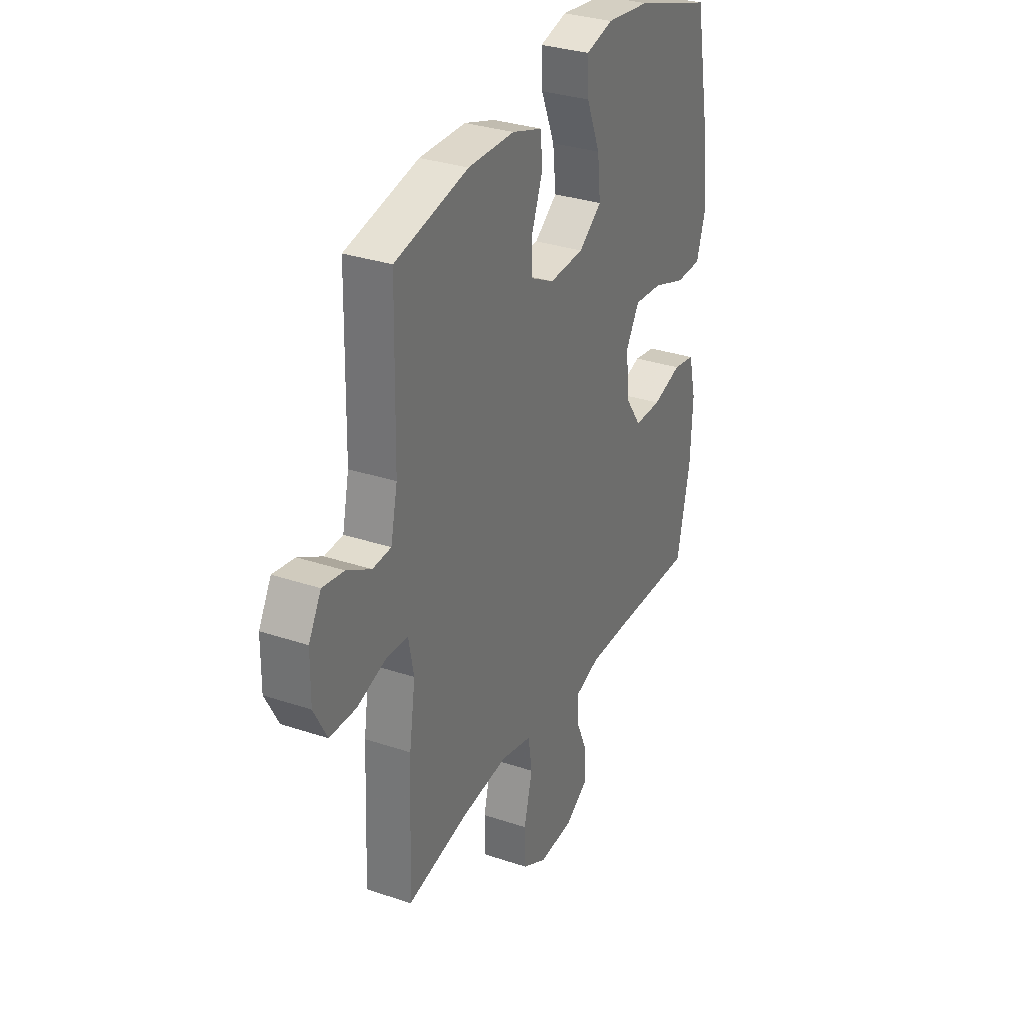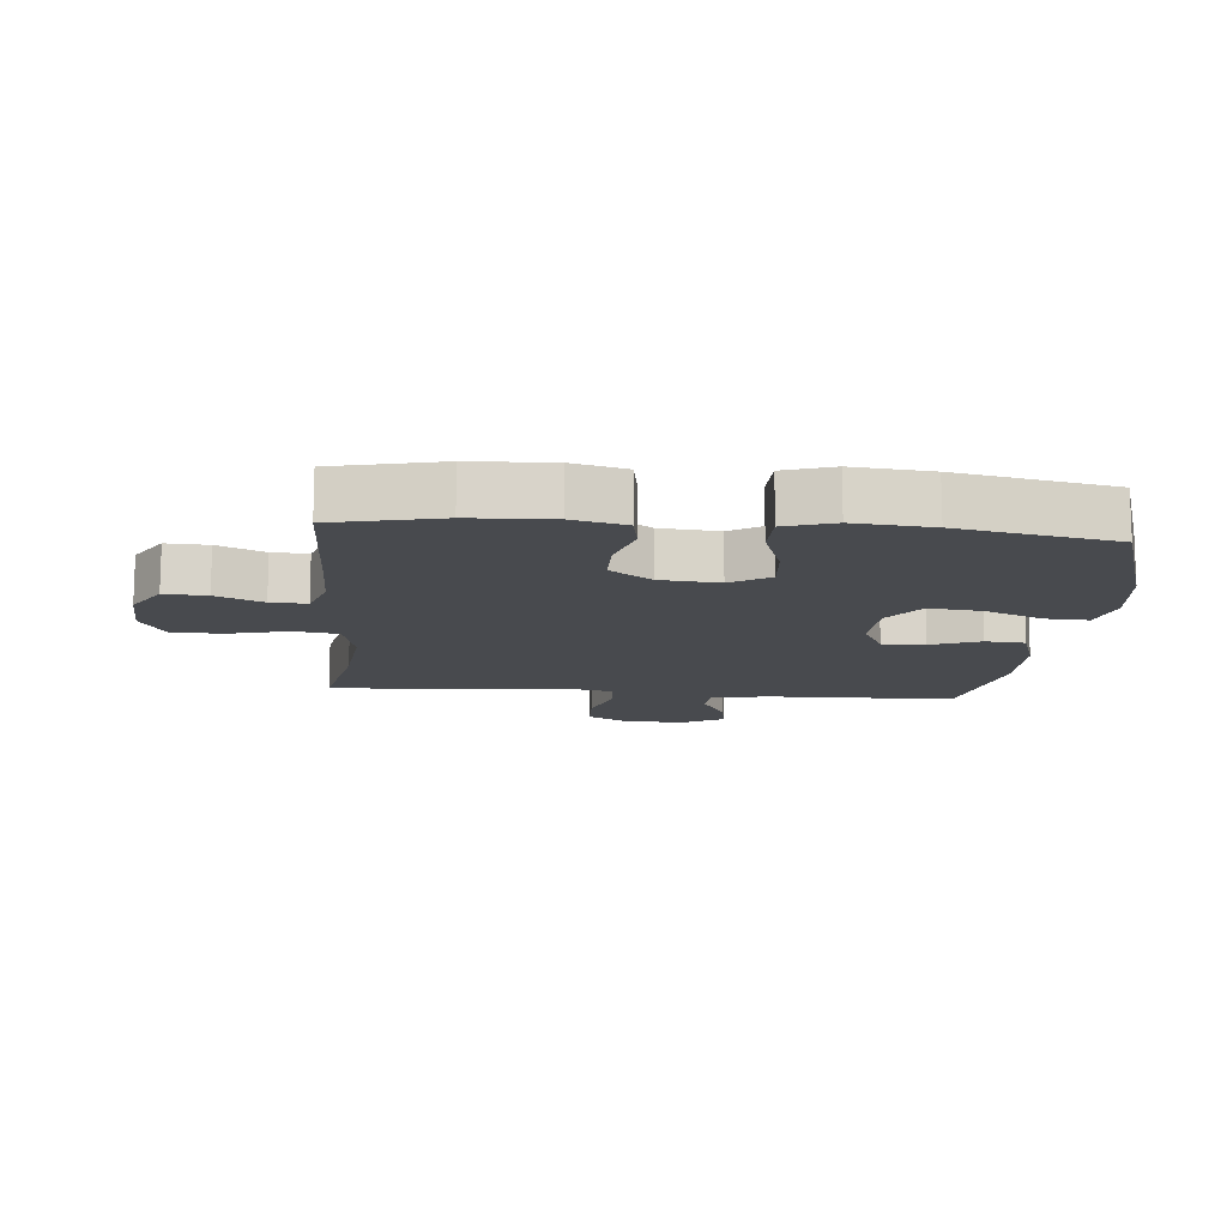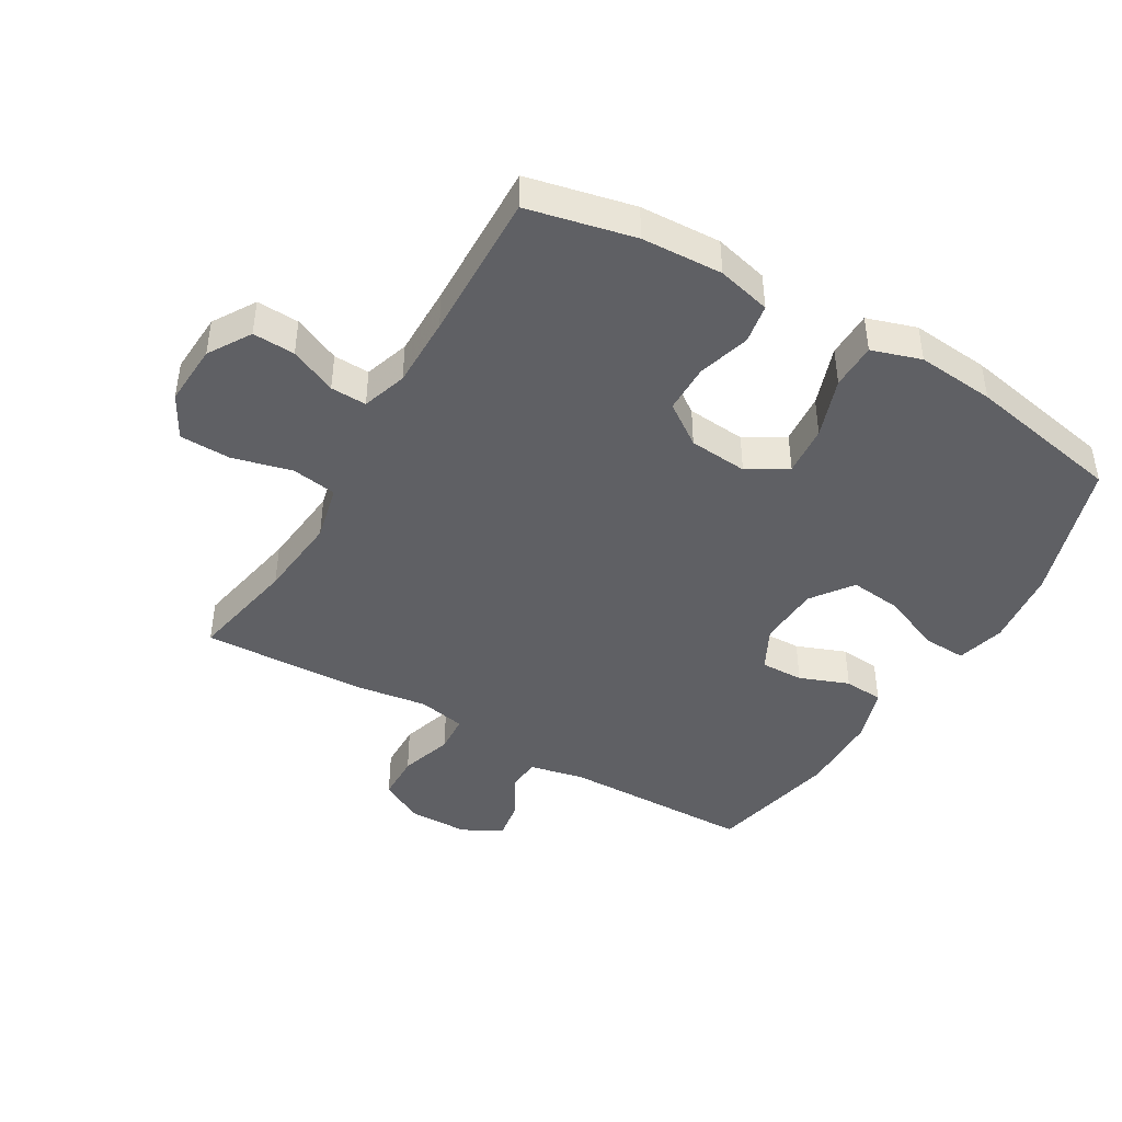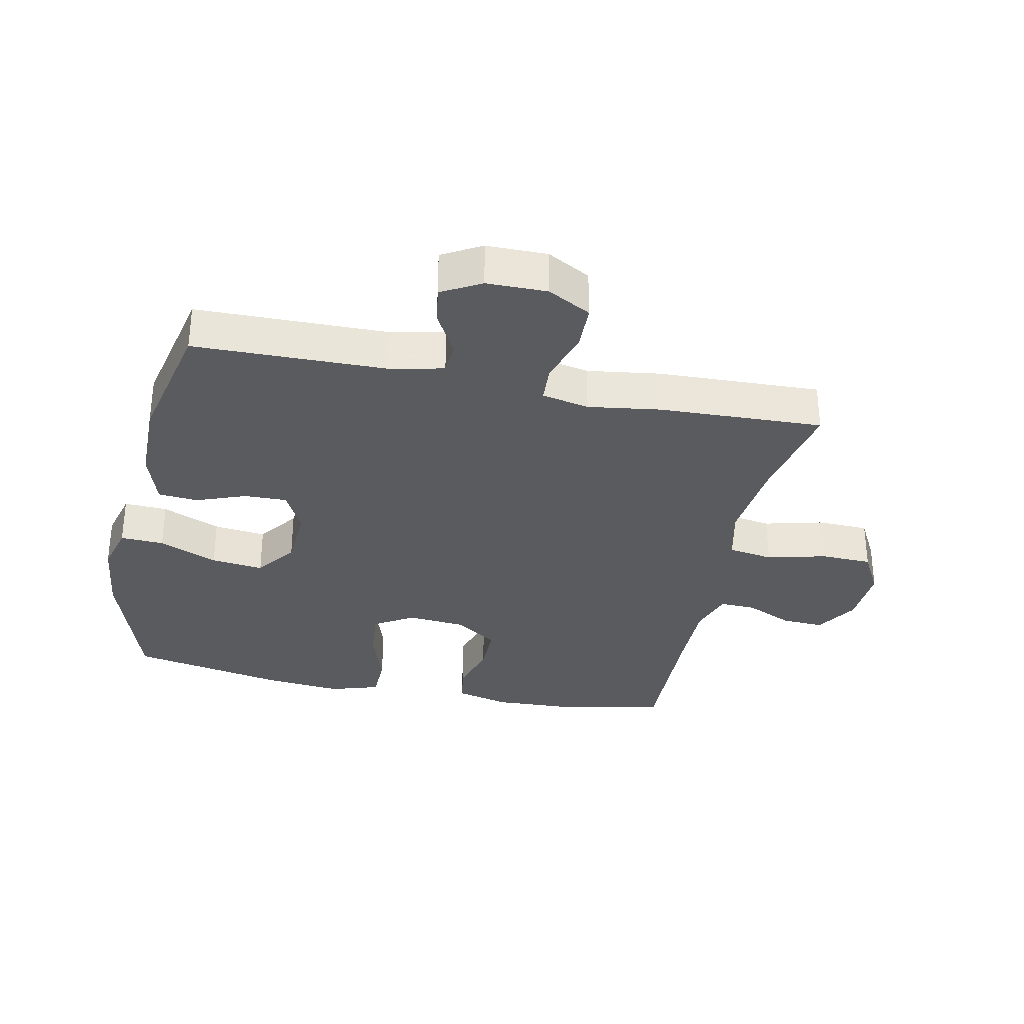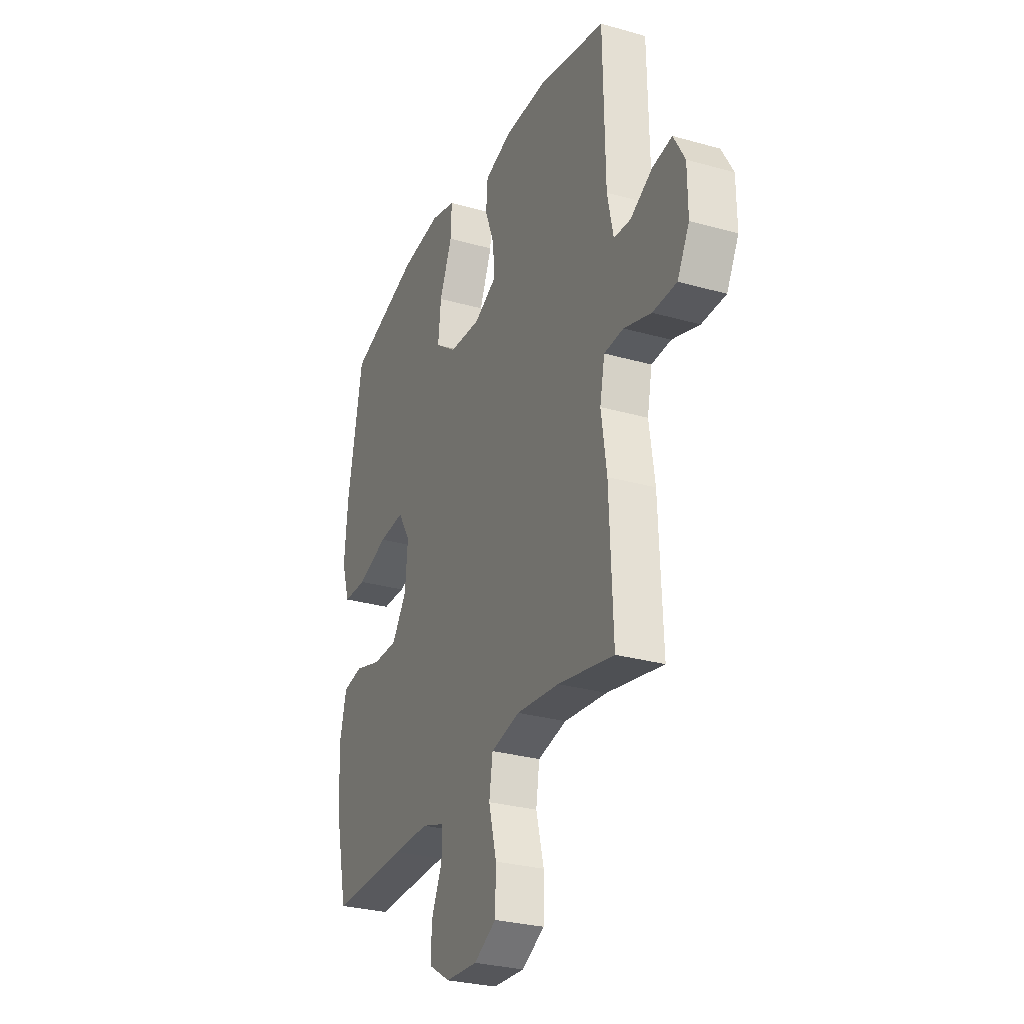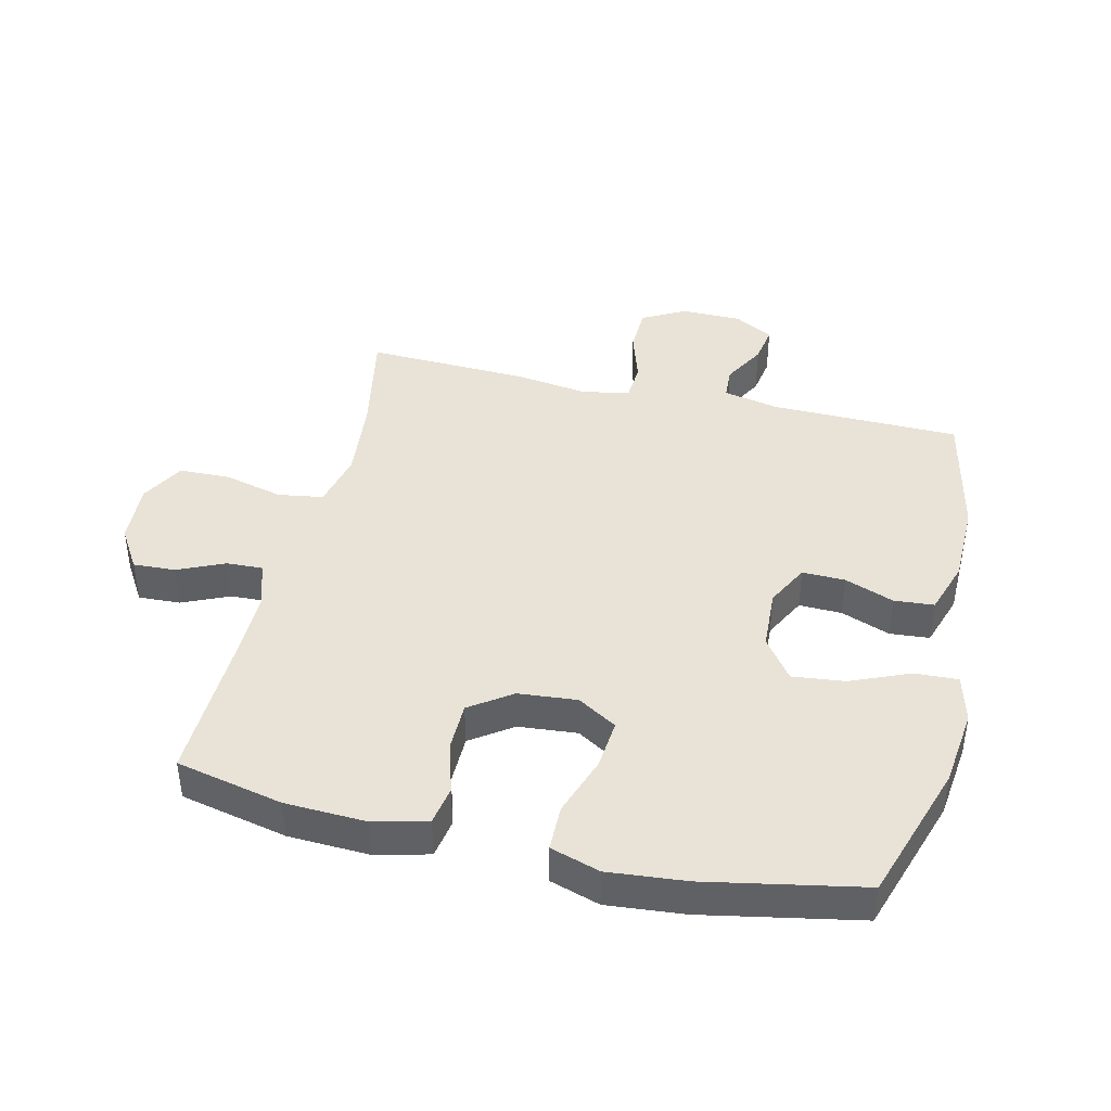
<metadata>
{"format":"obj","ext":"obj","renderer":"f3d","projection":"perspective","resolution":1024,"background":"white","views":[{"elev":31.6,"azim":115.4,"up":"+Z"},{"elev":-13.1,"azim":-95.2,"up":"+Y"},{"elev":-43.8,"azim":-120.5,"up":"+Y"},{"elev":-32.4,"azim":77.9,"up":"+Y"},{"elev":-28.6,"azim":66.9,"up":"+Z"},{"elev":41.8,"azim":-76.8,"up":"+Y"}]}
</metadata>
<code>
v -0.5 0.07 0.5
v -0.278 0.07 0.572
v -0.154 0.07 0.587
v -0.077 0.07 0.567
v -0.08 0.07 0.498
v -0.119 0.07 0.405
v -0.128 0.07 0.322
v -0.063 0.07 0.275
v 0.035 0.07 0.27
v 0.103 0.07 0.305
v 0.101 0.07 0.373
v 0.071 0.07 0.451
v 0.076 0.07 0.514
v 0.162 0.07 0.542
v 0.293 0.07 0.544
v 0.5 0.07 0.5
v 0.506 0.07 0.199
v 0.525 0.07 0.111
v 0.577 0.07 0.108
v 0.645 0.07 0.146
v 0.706 0.07 0.156
v 0.741 0.07 0.094
v 0.742 0.07 -0.002
v 0.705 0.07 -0.071
v 0.631 0.07 -0.073
v 0.547 0.07 -0.047
v 0.487 0.07 -0.051
v 0.472 0.07 -0.126
v 0.489 0.07 -0.241
v 0.5 0.07 -0.5
v 0.327 0.07 -0.467
v 0.195 0.07 -0.454
v 0.106 0.07 -0.475
v 0.095 0.07 -0.546
v 0.119 0.07 -0.64
v 0.117 0.07 -0.721
v 0.048 0.07 -0.759
v -0.05 0.07 -0.754
v -0.117 0.07 -0.713
v -0.114 0.07 -0.646
v -0.081 0.07 -0.572
v -0.079 0.07 -0.515
v -0.15 0.07 -0.492
v -0.263 0.07 -0.493
v -0.5 0.07 -0.5
v -0.538 0.07 -0.331
v -0.544 0.07 -0.203
v -0.523 0.07 -0.118
v -0.461 0.07 -0.107
v -0.378 0.07 -0.131
v -0.301 0.07 -0.13
v -0.255 0.07 -0.064
v -0.247 0.07 0.029
v -0.285 0.07 0.091
v -0.365 0.07 0.084
v -0.46 0.07 0.051
v -0.533 0.07 0.052
v -0.558 0.07 0.13
v -0.547 0.07 0.253
v -0.5 0 0.5
v -0.278 0 0.572
v -0.154 0 0.587
v -0.077 0 0.567
v -0.08 0 0.498
v -0.119 0 0.405
v -0.128 0 0.322
v -0.063 0 0.275
v 0.035 0 0.27
v 0.103 0 0.305
v 0.101 0 0.373
v 0.071 0 0.451
v 0.076 0 0.514
v 0.162 0 0.542
v 0.293 0 0.544
v 0.5 0 0.5
v 0.506 0 0.199
v 0.525 0 0.111
v 0.577 0 0.108
v 0.645 0 0.146
v 0.706 0 0.156
v 0.741 0 0.094
v 0.742 0 -0.002
v 0.705 0 -0.071
v 0.631 0 -0.073
v 0.547 0 -0.047
v 0.487 0 -0.051
v 0.472 0 -0.126
v 0.489 0 -0.241
v 0.5 0 -0.5
v 0.327 0 -0.467
v 0.195 0 -0.454
v 0.106 0 -0.475
v 0.095 0 -0.546
v 0.119 0 -0.64
v 0.117 0 -0.721
v 0.048 0 -0.759
v -0.05 0 -0.754
v -0.117 0 -0.713
v -0.114 0 -0.646
v -0.081 0 -0.572
v -0.079 0 -0.515
v -0.15 0 -0.492
v -0.263 0 -0.493
v -0.5 0 -0.5
v -0.538 0 -0.331
v -0.544 0 -0.203
v -0.523 0 -0.118
v -0.461 0 -0.107
v -0.378 0 -0.131
v -0.301 0 -0.13
v -0.255 0 -0.064
v -0.247 0 0.029
v -0.285 0 0.091
v -0.365 0 0.084
v -0.46 0 0.051
v -0.533 0 0.052
v -0.558 0 0.13
v -0.547 0 0.253
f 55 56 57 58
f 54 55 58 59
f 47 48 49 50
f 47 50 51
f 44 45 46 47
f 43 44 47 51
f 42 43 51 52
f 38 39 40 41
f 38 41 42
f 37 38 42
f 34 35 36 37
f 33 34 37 42
f 32 33 42 52
f 28 29 30 31
f 27 28 31 32
f 23 24 25 26
f 23 26 27
f 22 23 27
f 19 20 21 22
f 18 19 22 27
f 17 18 27 32
f 11 12 13 14
f 10 11 14 15
f 3 4 5 6
f 3 6 7
f 2 3 7
f 54 59 1 2
f 53 54 2 7
f 52 53 7 8
f 32 52 8 9
f 17 32 9 10
f 10 15 16 17
f 117 116 115 114
f 118 117 114 113
f 109 108 107 106
f 110 109 106
f 106 105 104 103
f 110 106 103 102
f 111 110 102 101
f 100 99 98 97
f 101 100 97
f 101 97 96
f 96 95 94 93
f 101 96 93 92
f 111 101 92 91
f 90 89 88 87
f 91 90 87 86
f 85 84 83 82
f 86 85 82
f 86 82 81
f 81 80 79 78
f 86 81 78 77
f 91 86 77 76
f 73 72 71 70
f 74 73 70 69
f 65 64 63 62
f 66 65 62
f 66 62 61
f 61 60 118 113
f 66 61 113 112
f 67 66 112 111
f 68 67 111 91
f 69 68 91 76
f 76 75 74 69
f 1 60 61 2
f 2 61 62 3
f 3 62 63 4
f 4 63 64 5
f 5 64 65 6
f 6 65 66 7
f 7 66 67 8
f 8 67 68 9
f 9 68 69 10
f 10 69 70 11
f 11 70 71 12
f 12 71 72 13
f 13 72 73 14
f 14 73 74 15
f 15 74 75 16
f 16 75 76 17
f 17 76 77 18
f 18 77 78 19
f 19 78 79 20
f 20 79 80 21
f 21 80 81 22
f 22 81 82 23
f 23 82 83 24
f 24 83 84 25
f 25 84 85 26
f 26 85 86 27
f 27 86 87 28
f 28 87 88 29
f 29 88 89 30
f 30 89 90 31
f 31 90 91 32
f 32 91 92 33
f 33 92 93 34
f 34 93 94 35
f 35 94 95 36
f 36 95 96 37
f 37 96 97 38
f 38 97 98 39
f 39 98 99 40
f 40 99 100 41
f 41 100 101 42
f 42 101 102 43
f 43 102 103 44
f 44 103 104 45
f 45 104 105 46
f 46 105 106 47
f 47 106 107 48
f 48 107 108 49
f 49 108 109 50
f 50 109 110 51
f 51 110 111 52
f 52 111 112 53
f 53 112 113 54
f 54 113 114 55
f 55 114 115 56
f 56 115 116 57
f 57 116 117 58
f 58 117 118 59
f 59 118 60 1

</code>
